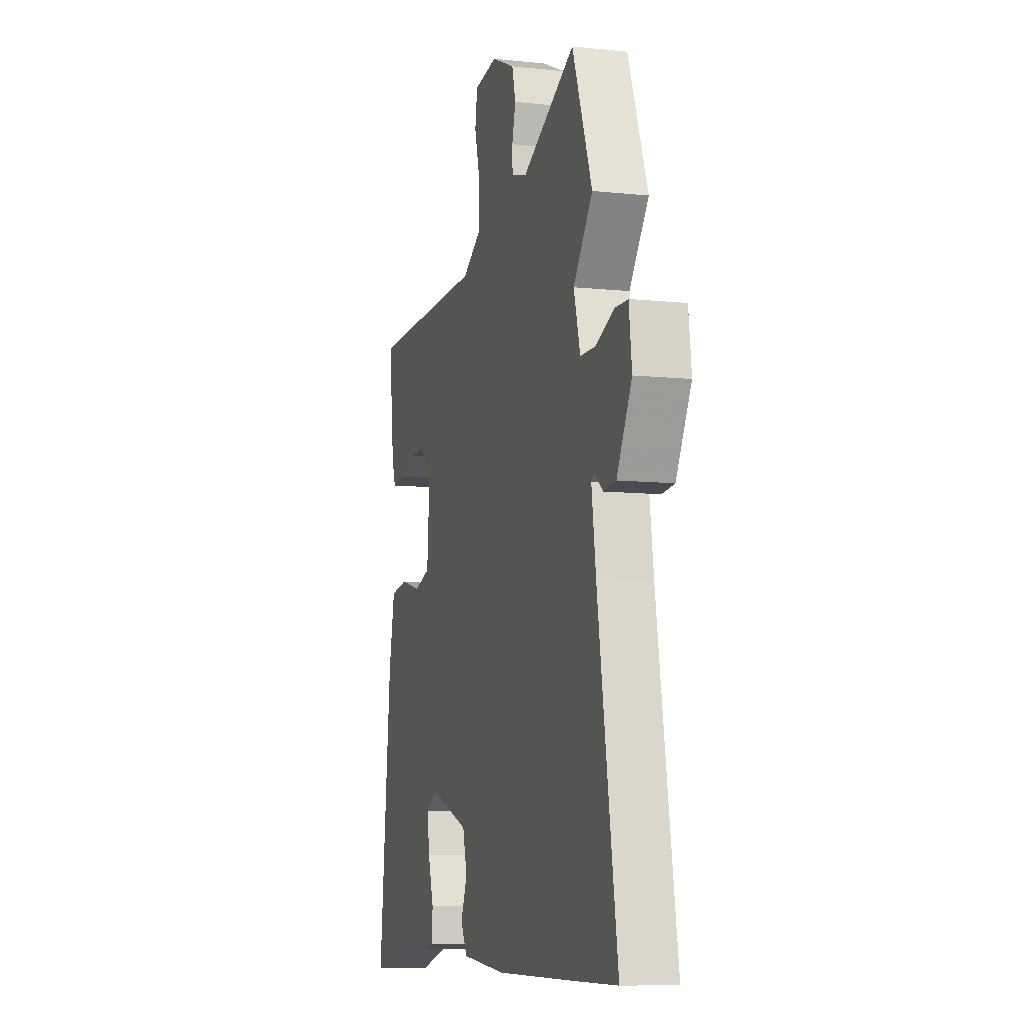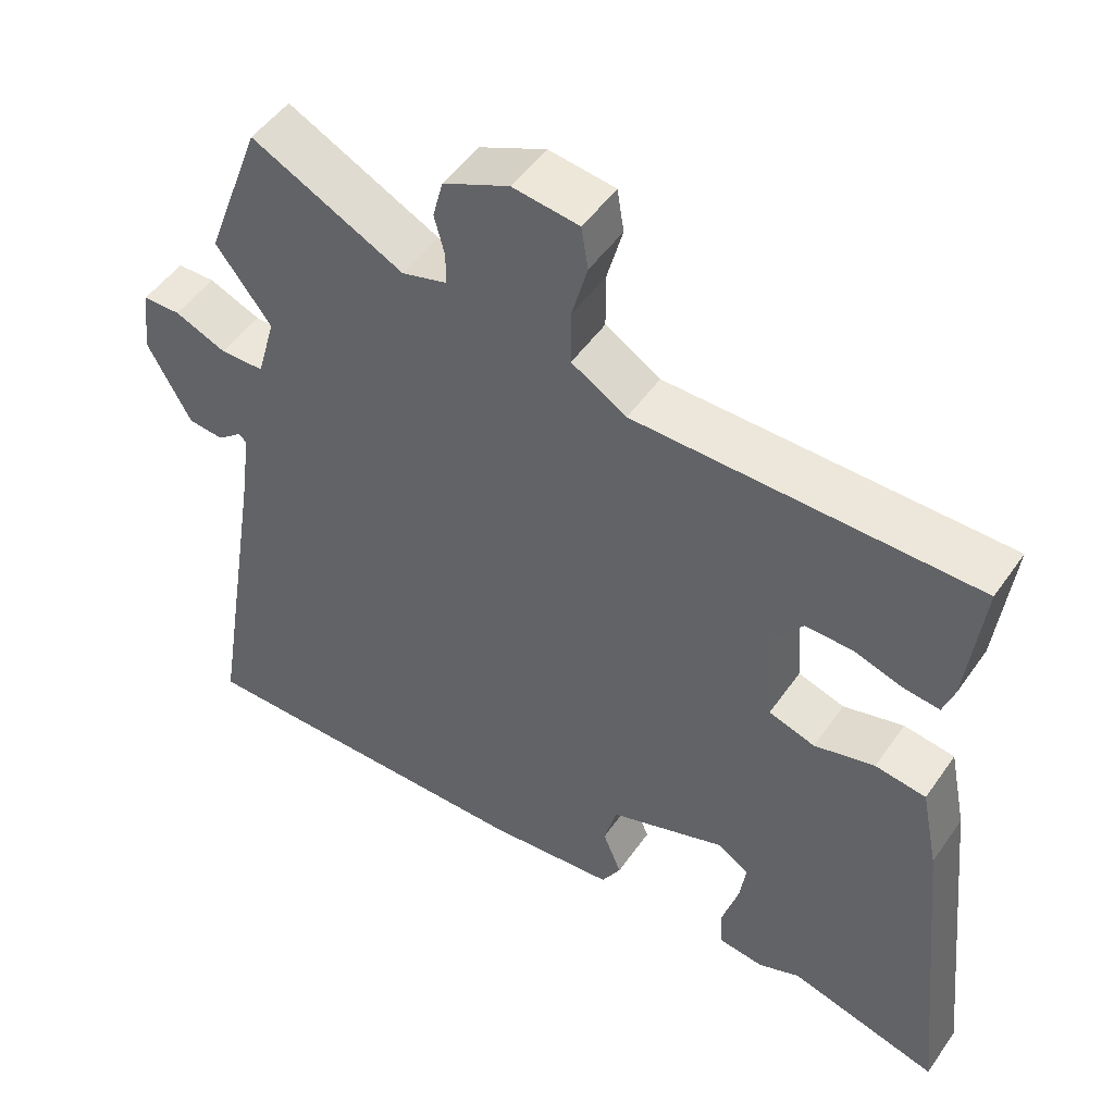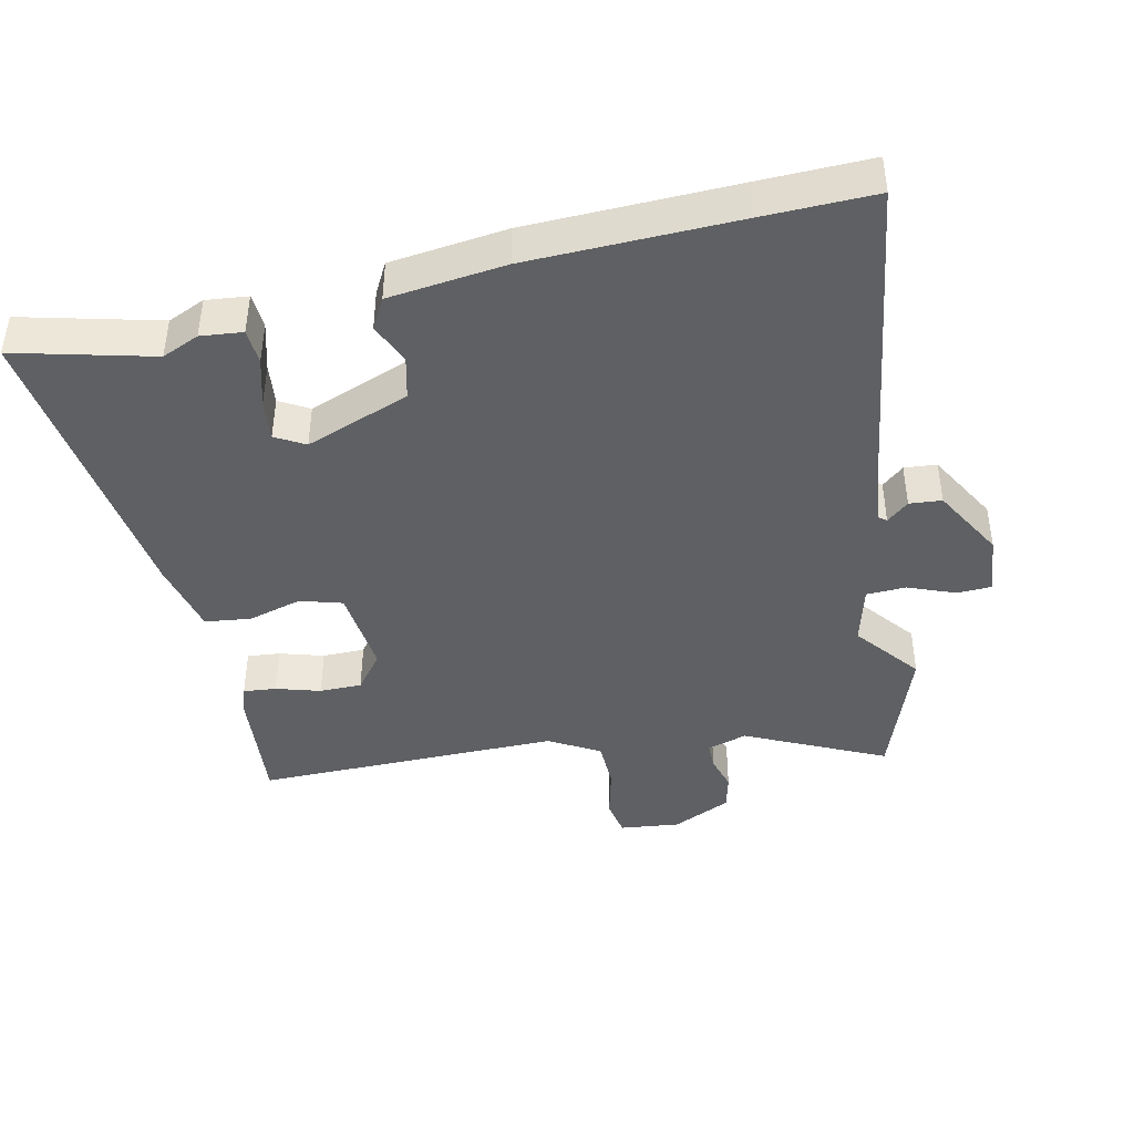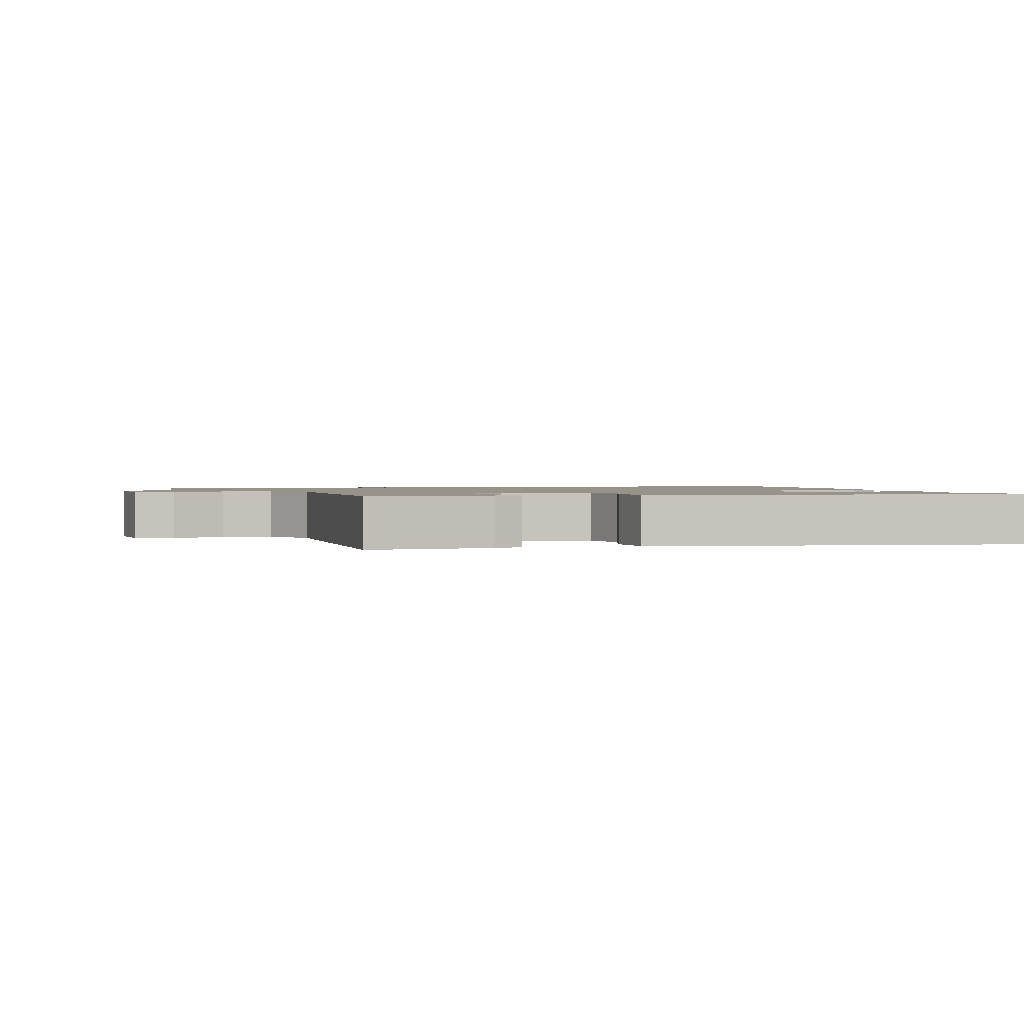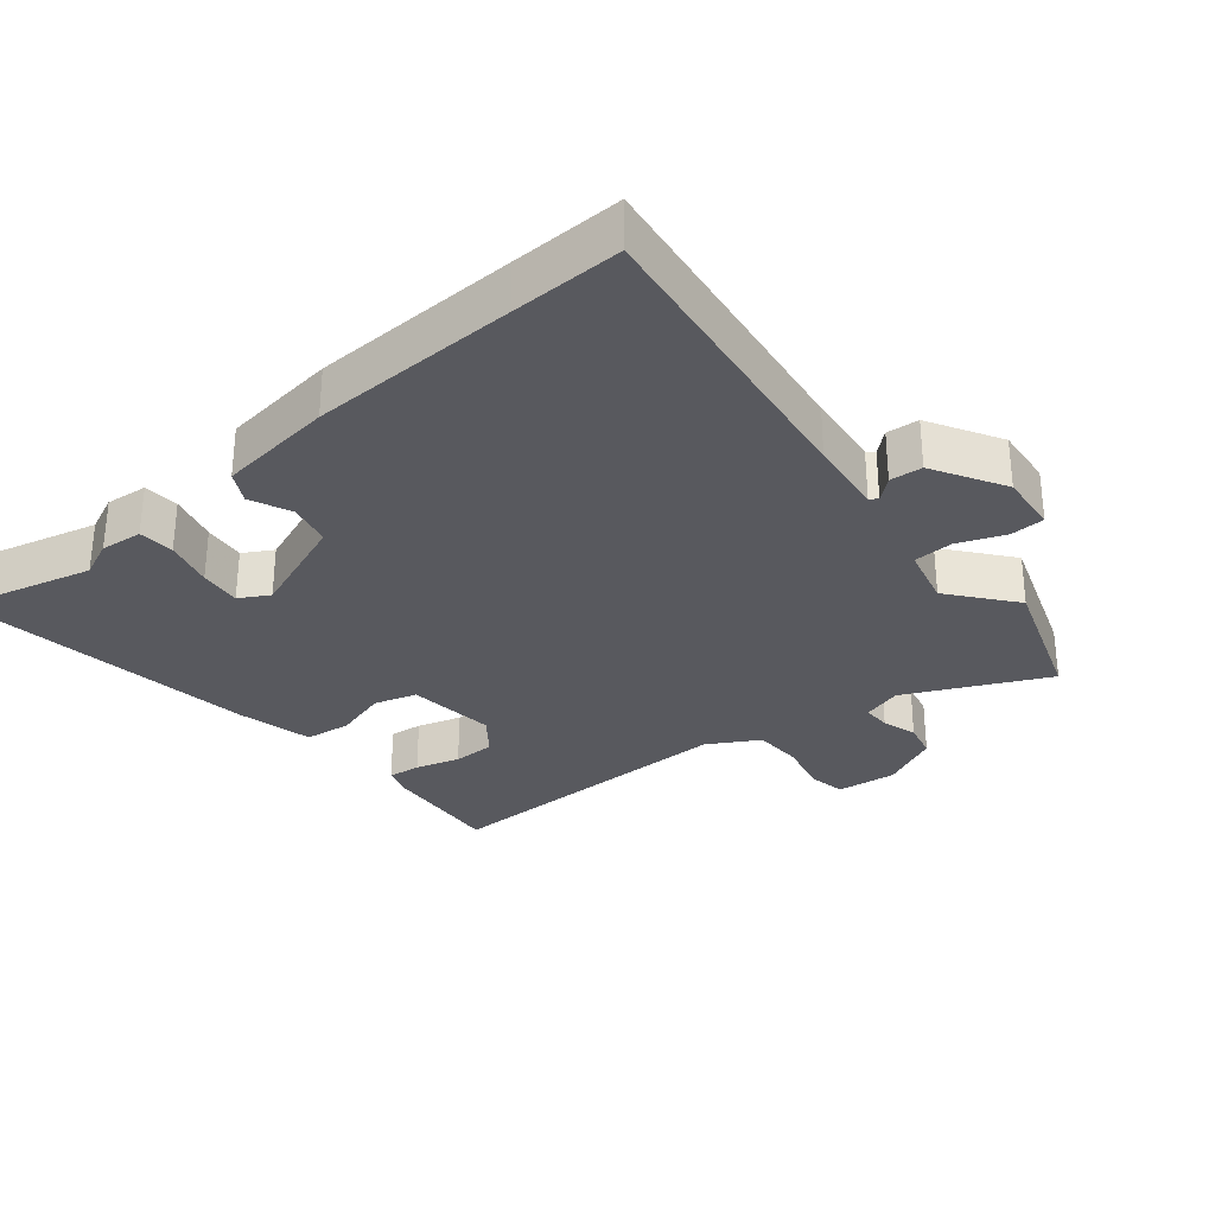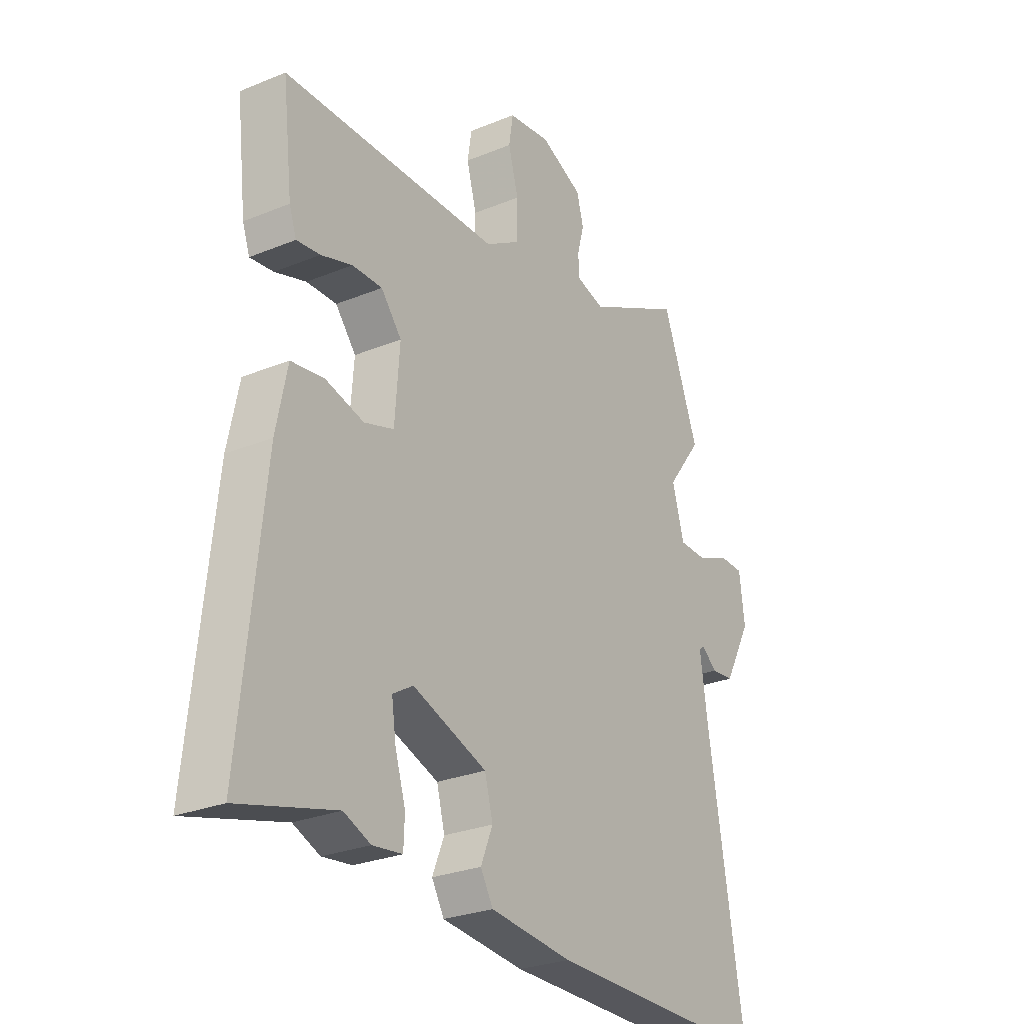
<metadata>
{"format":"obj","ext":"obj","renderer":"f3d","projection":"perspective","resolution":1024,"background":"white","views":[{"elev":-8.8,"azim":-105.9,"up":"+Z"},{"elev":49.7,"azim":33.5,"up":"+Z"},{"elev":-42.2,"azim":-166.3,"up":"+Y"},{"elev":1.3,"azim":76.0,"up":"+Y"},{"elev":-30.3,"azim":-139.0,"up":"+Y"},{"elev":-27.4,"azim":122.3,"up":"+Z"}]}
</metadata>
<code>
v -0.45 0.07 -0.5
v -0.615 0.07 -0.5
v -0.54 0.07 -0.045
v -0.524 0.07 0.068
v -0.535 0.07 0.077
v -0.568 0.07 0.05
v -0.616 0.07 0.055
v -0.674 0.07 0.163
v -0.663 0.07 0.252
v -0.612 0.07 0.253
v -0.543 0.07 0.224
v -0.484 0.07 0.225
v -0.459 0.07 0.314
v -0.533 0.07 0.412
v -0.457 0.07 0.614
v -0.253 0.07 0.511
v -0.193 0.07 0.528
v -0.192 0.07 0.57
v -0.206 0.07 0.623
v -0.192 0.07 0.676
v -0.103 0.07 0.716
v -0.014 0.07 0.704
v -0.005 0.07 0.647
v -0.026 0.07 0.57
v -0.026 0.07 0.496
v 0.048 0.07 0.451
v 0.504 0.07 0.445
v 0.483 0.07 0.265
v 0.468 0.07 0.222
v 0.419 0.07 0.228
v 0.354 0.07 0.249
v 0.291 0.07 0.25
v 0.248 0.07 0.197
v 0.258 0.07 0.064
v 0.32 0.07 0.044
v 0.401 0.07 0.065
v 0.469 0.07 0.055
v 0.492 0.07 -0.058
v 0.539 0.07 -0.511
v 0.337 0.07 -0.455
v 0.281 0.07 -0.478
v 0.219 0.07 -0.47
v 0.217 0.07 -0.417
v 0.239 0.07 -0.345
v 0.248 0.07 -0.283
v 0.205 0.07 -0.257
v 0.049 0.07 -0.312
v 0.032 0.07 -0.376
v 0.057 0.07 -0.437
v 0.031 0.07 -0.482
v -0.142 0.07 -0.499
v -0.45 0 -0.5
v -0.615 0 -0.5
v -0.54 0 -0.045
v -0.524 0 0.068
v -0.535 0 0.077
v -0.568 0 0.05
v -0.616 0 0.055
v -0.674 0 0.163
v -0.663 0 0.252
v -0.612 0 0.253
v -0.543 0 0.224
v -0.484 0 0.225
v -0.459 0 0.314
v -0.533 0 0.412
v -0.457 0 0.614
v -0.253 0 0.511
v -0.193 0 0.528
v -0.192 0 0.57
v -0.206 0 0.623
v -0.192 0 0.676
v -0.103 0 0.716
v -0.014 0 0.704
v -0.005 0 0.647
v -0.026 0 0.57
v -0.026 0 0.496
v 0.048 0 0.451
v 0.504 0 0.445
v 0.483 0 0.265
v 0.468 0 0.222
v 0.419 0 0.228
v 0.354 0 0.249
v 0.291 0 0.25
v 0.248 0 0.197
v 0.258 0 0.064
v 0.32 0 0.044
v 0.401 0 0.065
v 0.469 0 0.055
v 0.492 0 -0.058
v 0.539 0 -0.511
v 0.337 0 -0.455
v 0.281 0 -0.478
v 0.219 0 -0.47
v 0.217 0 -0.417
v 0.239 0 -0.345
v 0.248 0 -0.283
v 0.205 0 -0.257
v 0.049 0 -0.312
v 0.032 0 -0.376
v 0.057 0 -0.437
v 0.031 0 -0.482
v -0.142 0 -0.499
f 48 49 50 51
f 47 48 51 1
f 41 42 43 44
f 40 41 44 45
f 39 40 45
f 38 39 45
f 35 36 37 38
f 34 35 38 45
f 33 34 45 46
f 28 29 30 31
f 26 27 28 31
f 26 31 32
f 25 26 32 33
f 21 22 23 24
f 21 24 25
f 18 19 20 21
f 17 18 21 25
f 16 17 25 33
f 13 14 15 16
f 12 13 16 33
f 8 9 10 11
f 5 6 7 8
f 5 8 11 12
f 47 1 2 3
f 47 3 4
f 12 33 46 47
f 4 5 12 47
f 102 101 100 99
f 52 102 99 98
f 95 94 93 92
f 96 95 92 91
f 96 91 90
f 96 90 89
f 89 88 87 86
f 96 89 86 85
f 97 96 85 84
f 82 81 80 79
f 82 79 78 77
f 83 82 77
f 84 83 77 76
f 75 74 73 72
f 76 75 72
f 72 71 70 69
f 76 72 69 68
f 84 76 68 67
f 67 66 65 64
f 84 67 64 63
f 62 61 60 59
f 59 58 57 56
f 63 62 59 56
f 54 53 52 98
f 55 54 98
f 98 97 84 63
f 98 63 56 55
f 1 52 53 2
f 2 53 54 3
f 3 54 55 4
f 4 55 56 5
f 5 56 57 6
f 6 57 58 7
f 7 58 59 8
f 8 59 60 9
f 9 60 61 10
f 10 61 62 11
f 11 62 63 12
f 12 63 64 13
f 13 64 65 14
f 14 65 66 15
f 15 66 67 16
f 16 67 68 17
f 17 68 69 18
f 18 69 70 19
f 19 70 71 20
f 20 71 72 21
f 21 72 73 22
f 22 73 74 23
f 23 74 75 24
f 24 75 76 25
f 25 76 77 26
f 26 77 78 27
f 27 78 79 28
f 28 79 80 29
f 29 80 81 30
f 30 81 82 31
f 31 82 83 32
f 32 83 84 33
f 33 84 85 34
f 34 85 86 35
f 35 86 87 36
f 36 87 88 37
f 37 88 89 38
f 38 89 90 39
f 39 90 91 40
f 40 91 92 41
f 41 92 93 42
f 42 93 94 43
f 43 94 95 44
f 44 95 96 45
f 45 96 97 46
f 46 97 98 47
f 47 98 99 48
f 48 99 100 49
f 49 100 101 50
f 50 101 102 51
f 51 102 52 1

</code>
